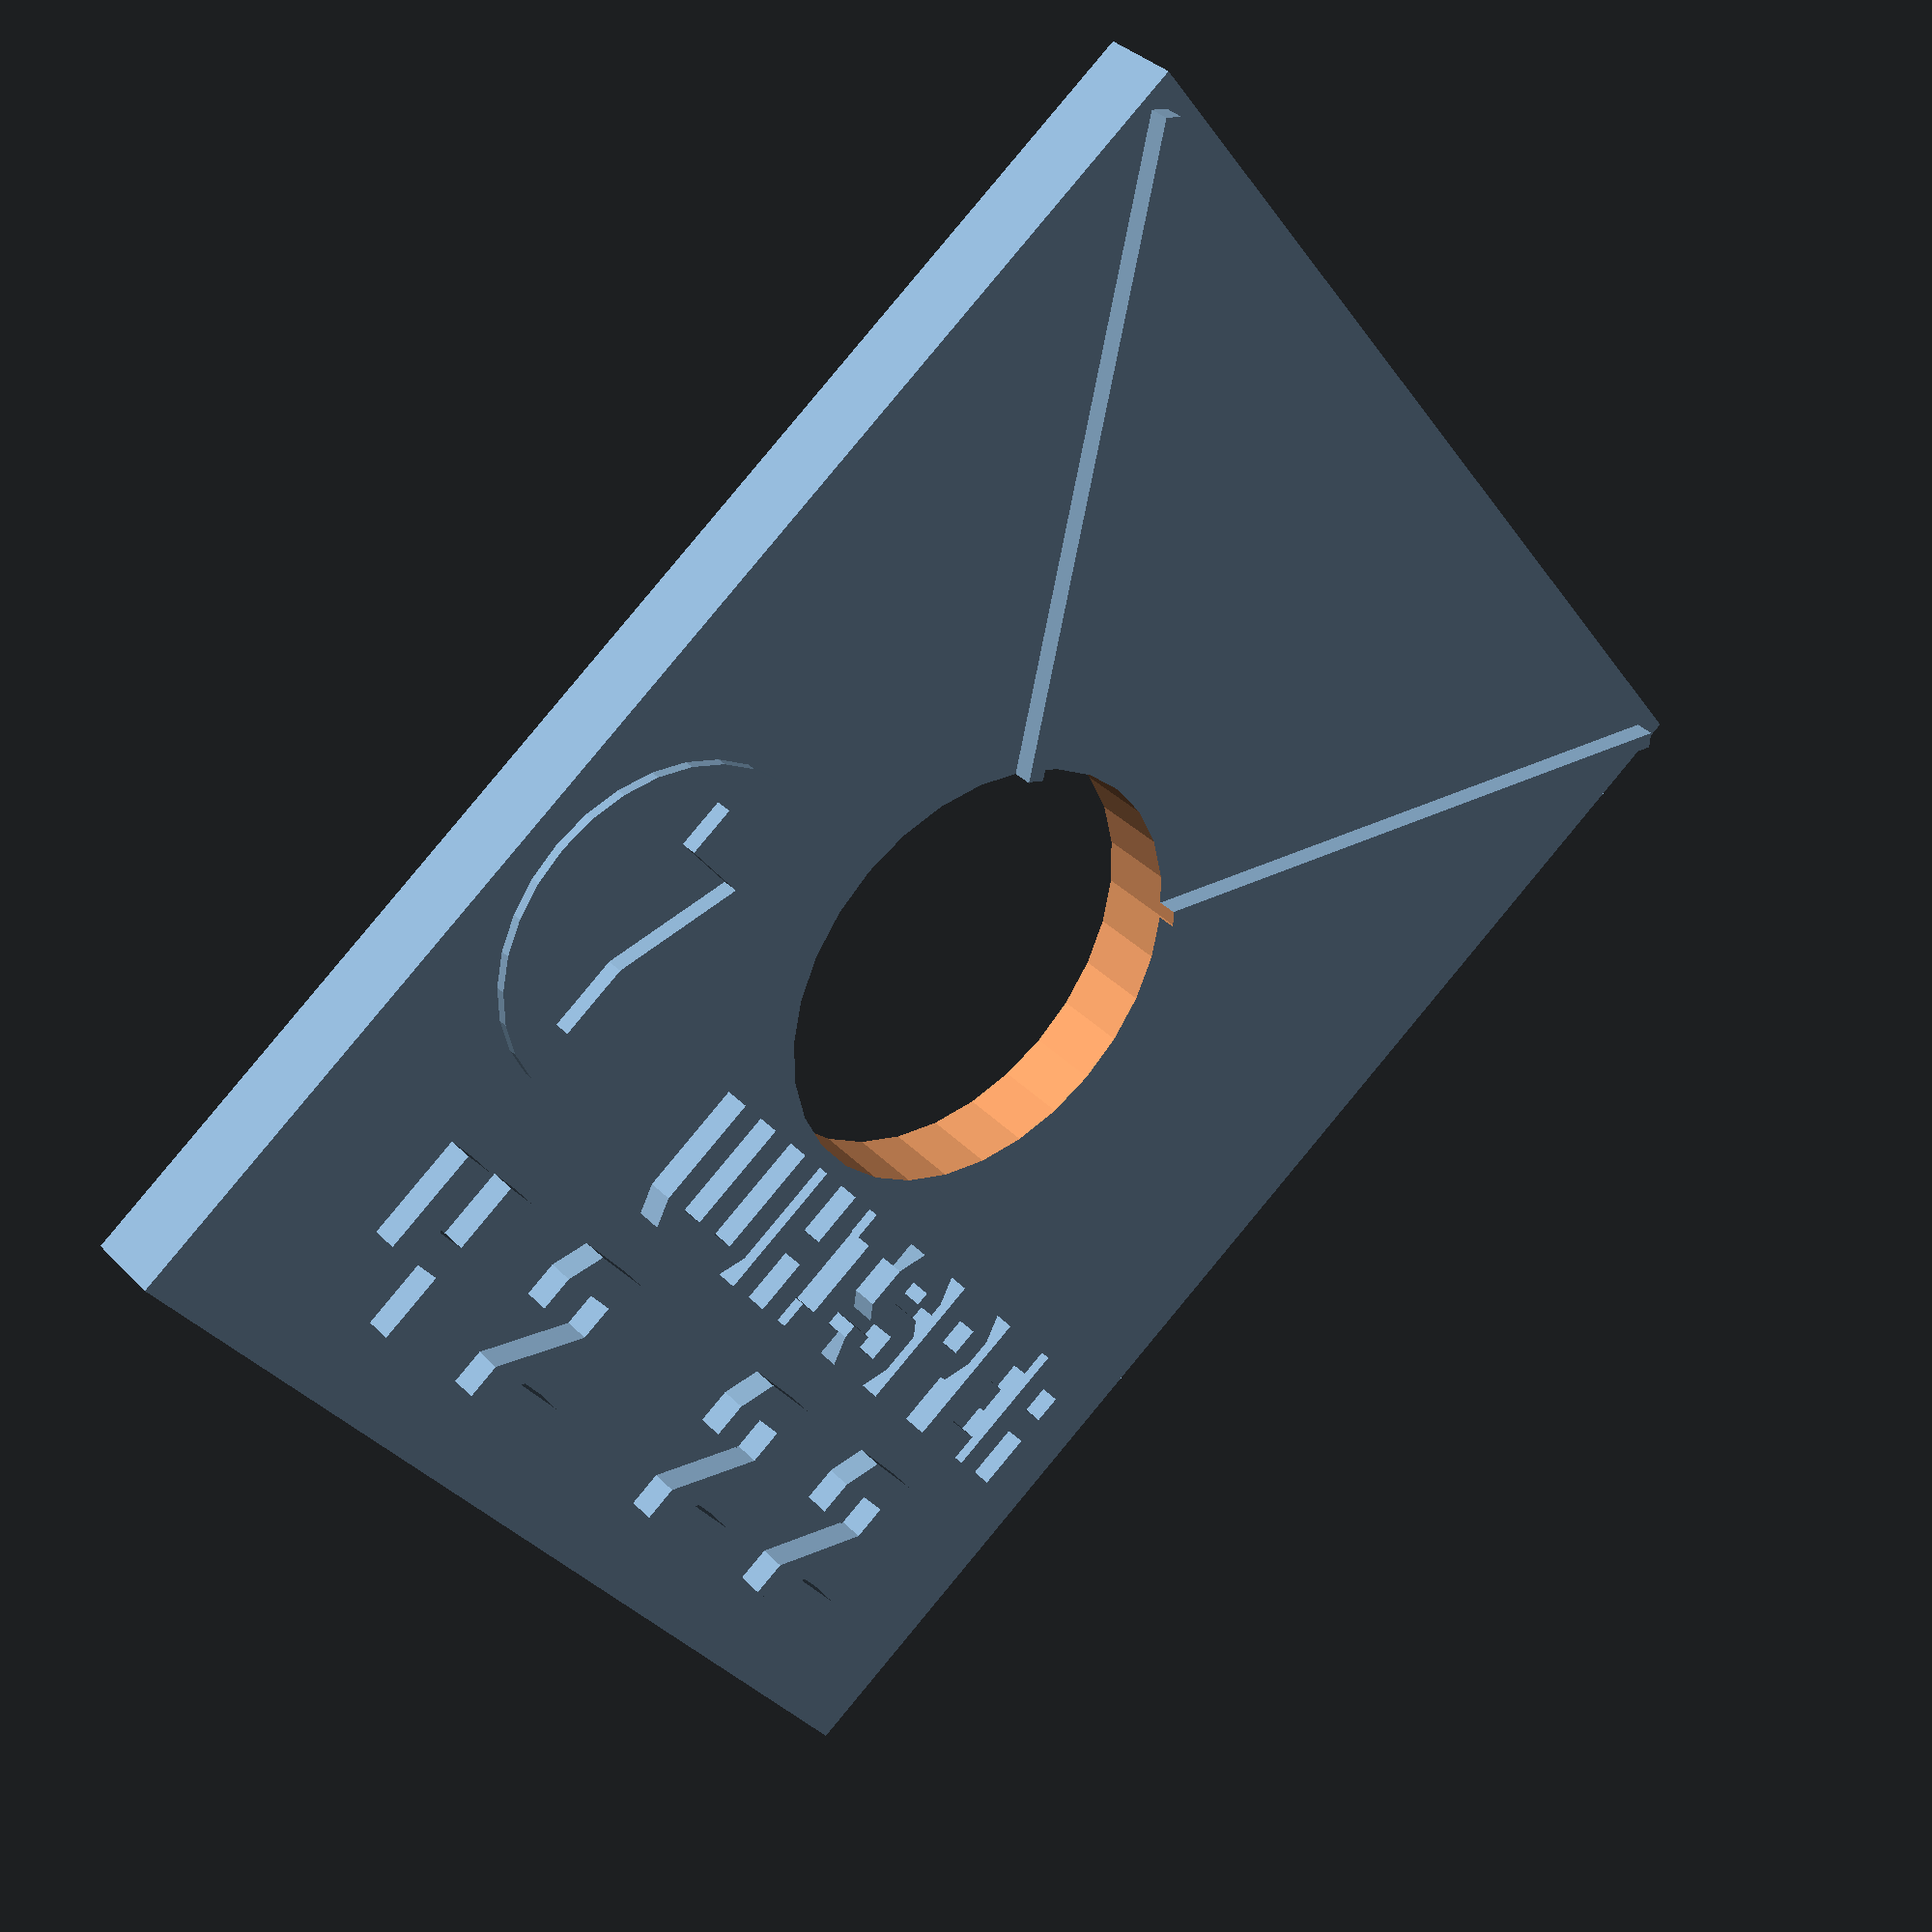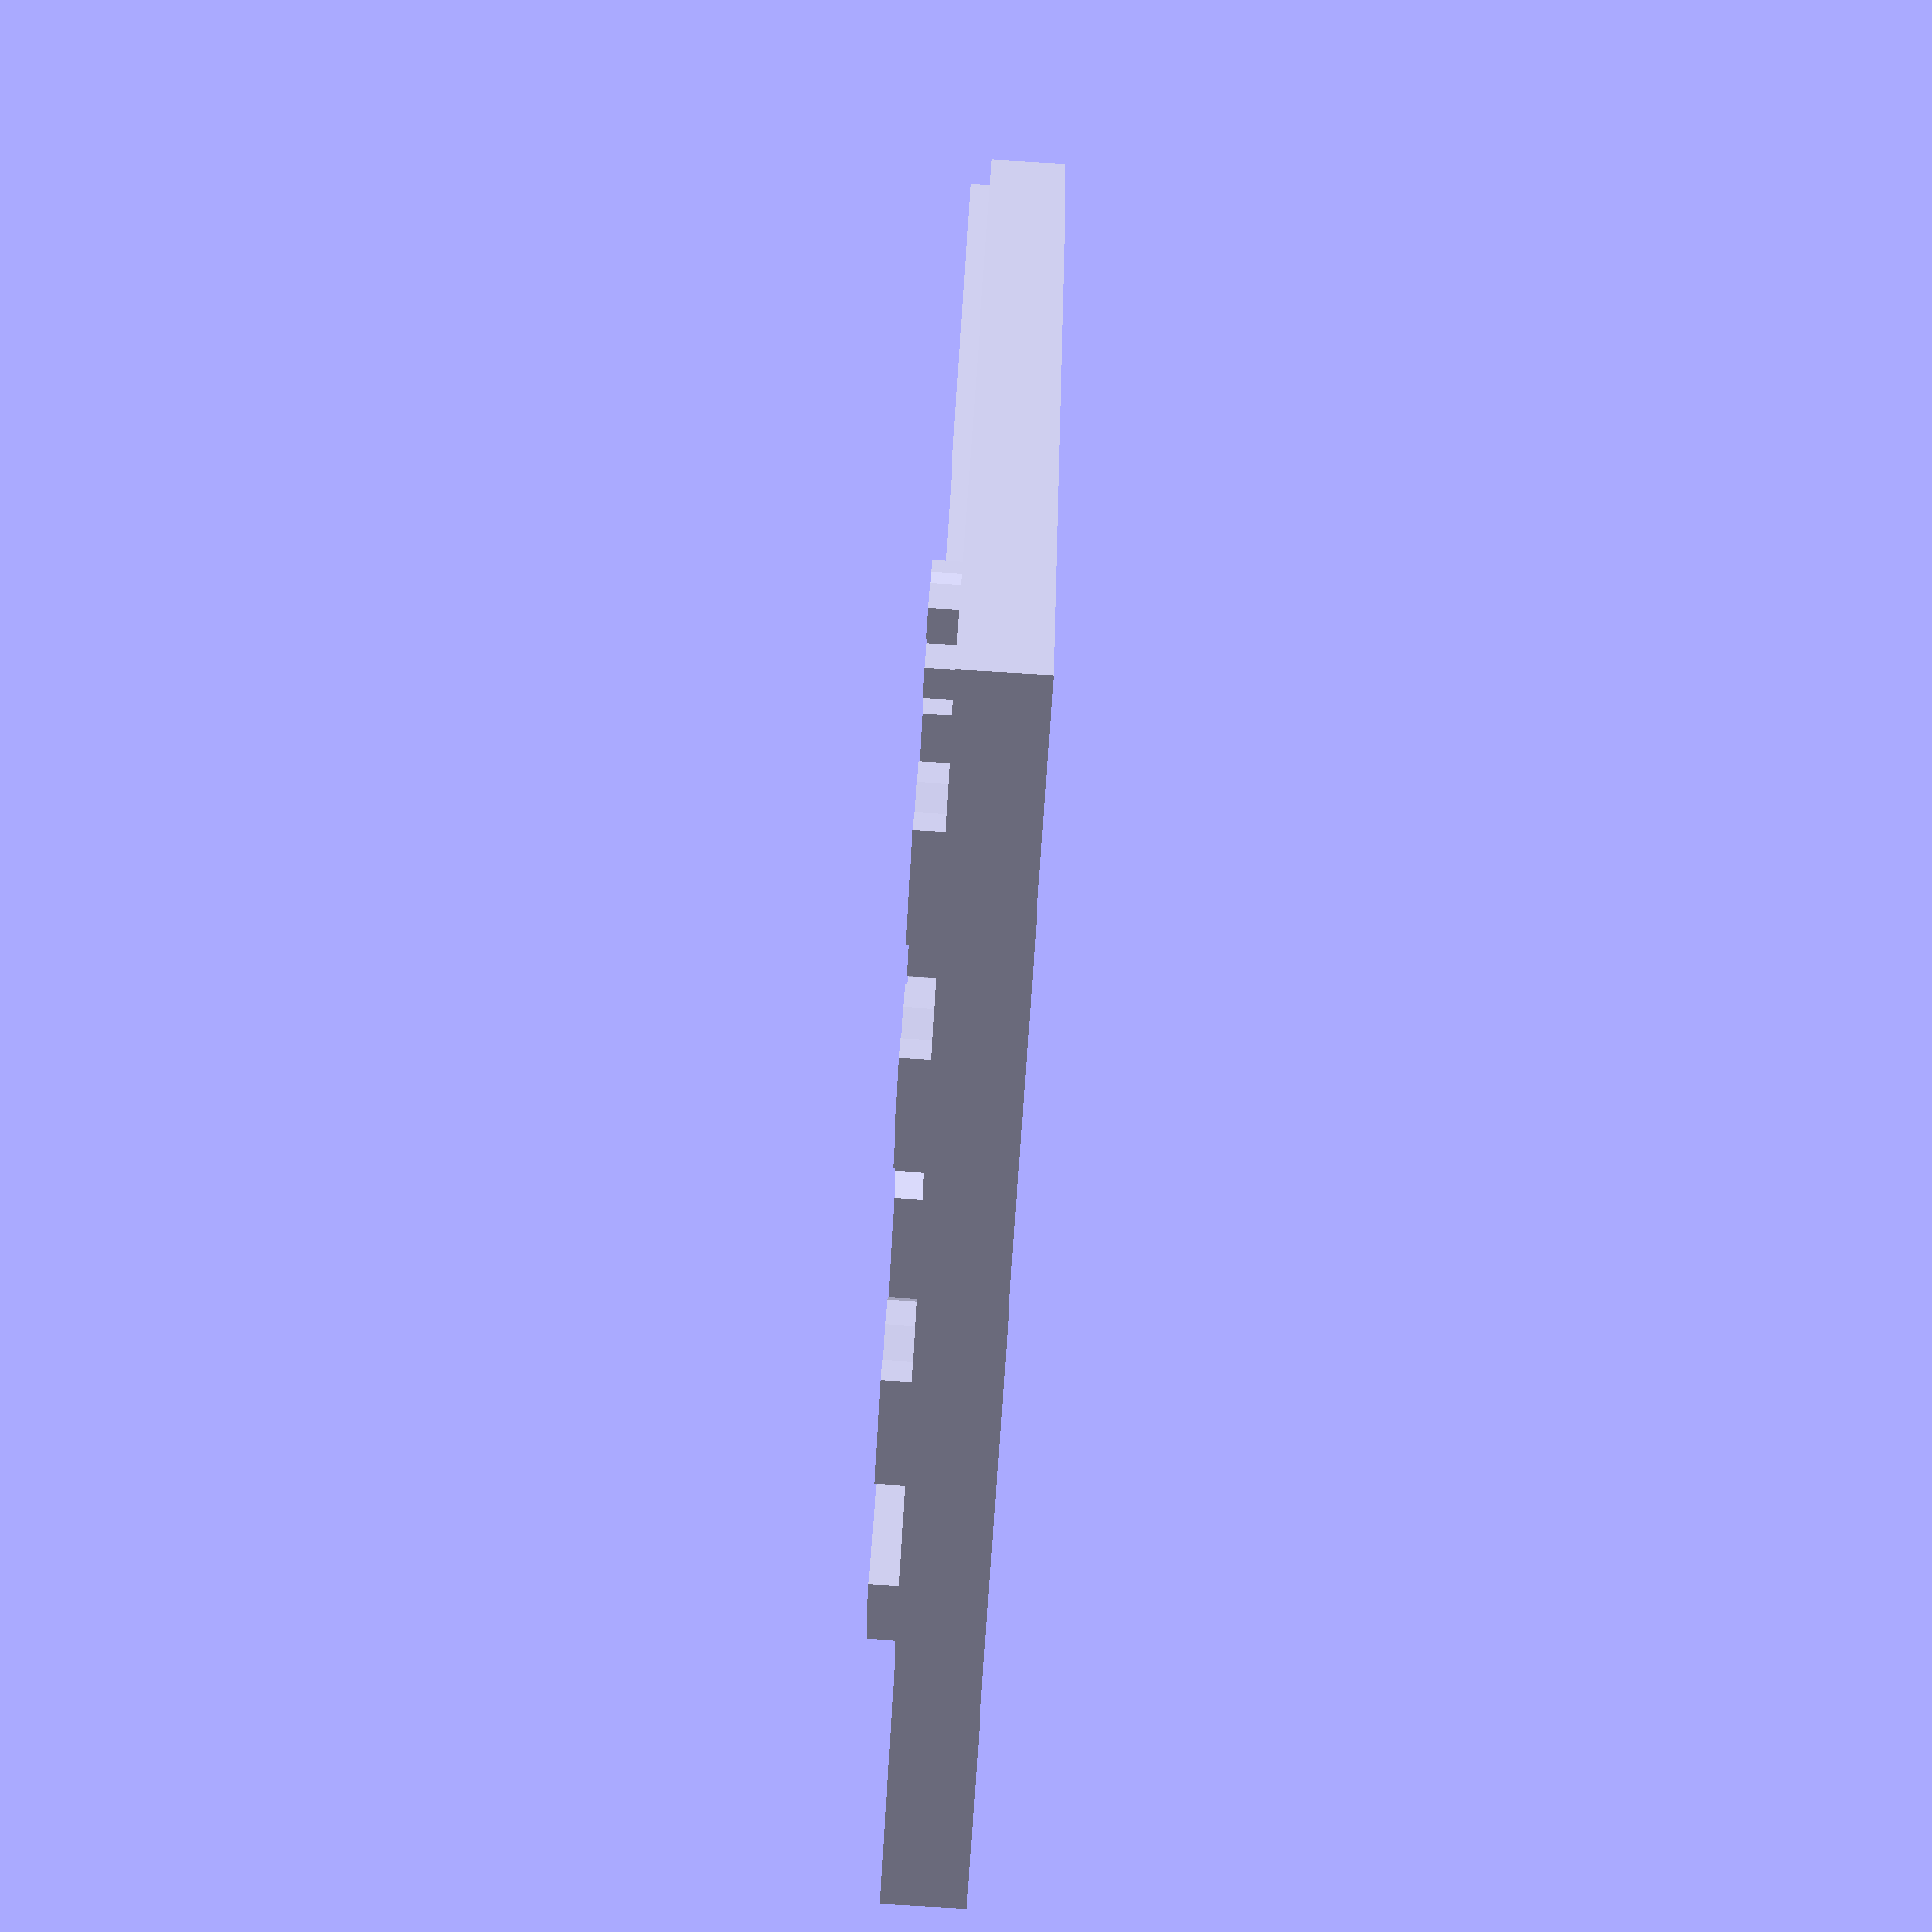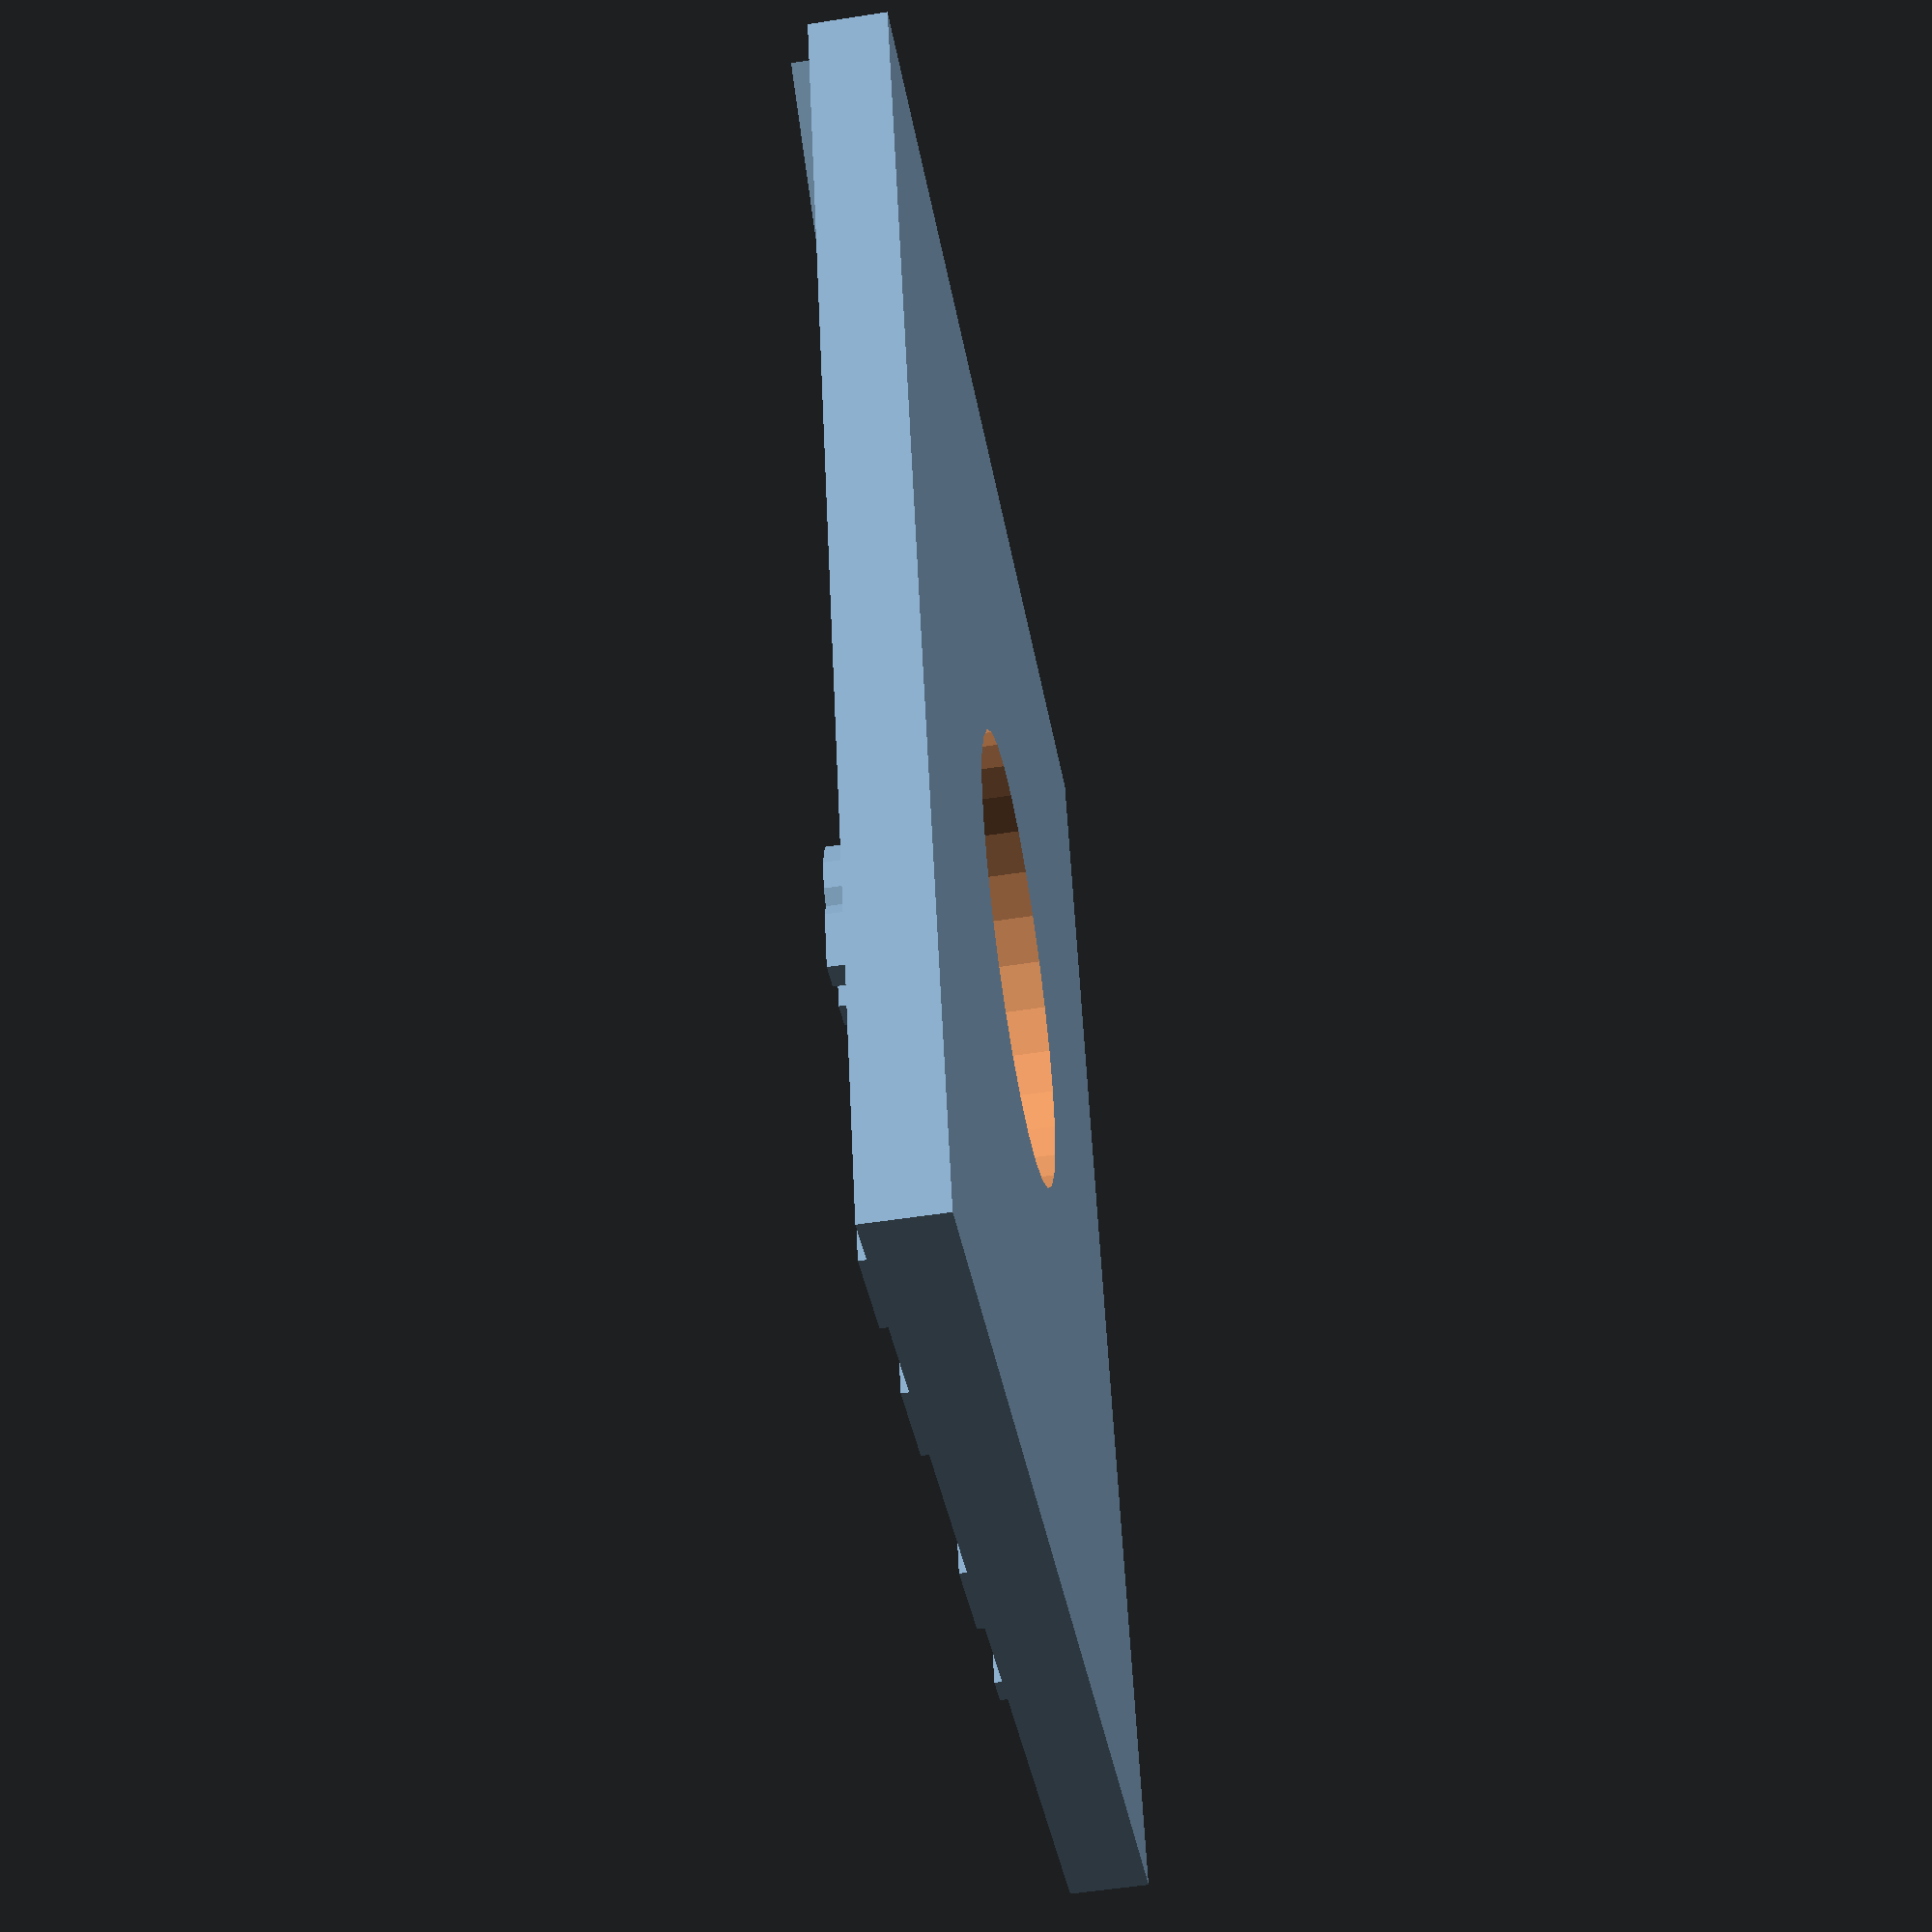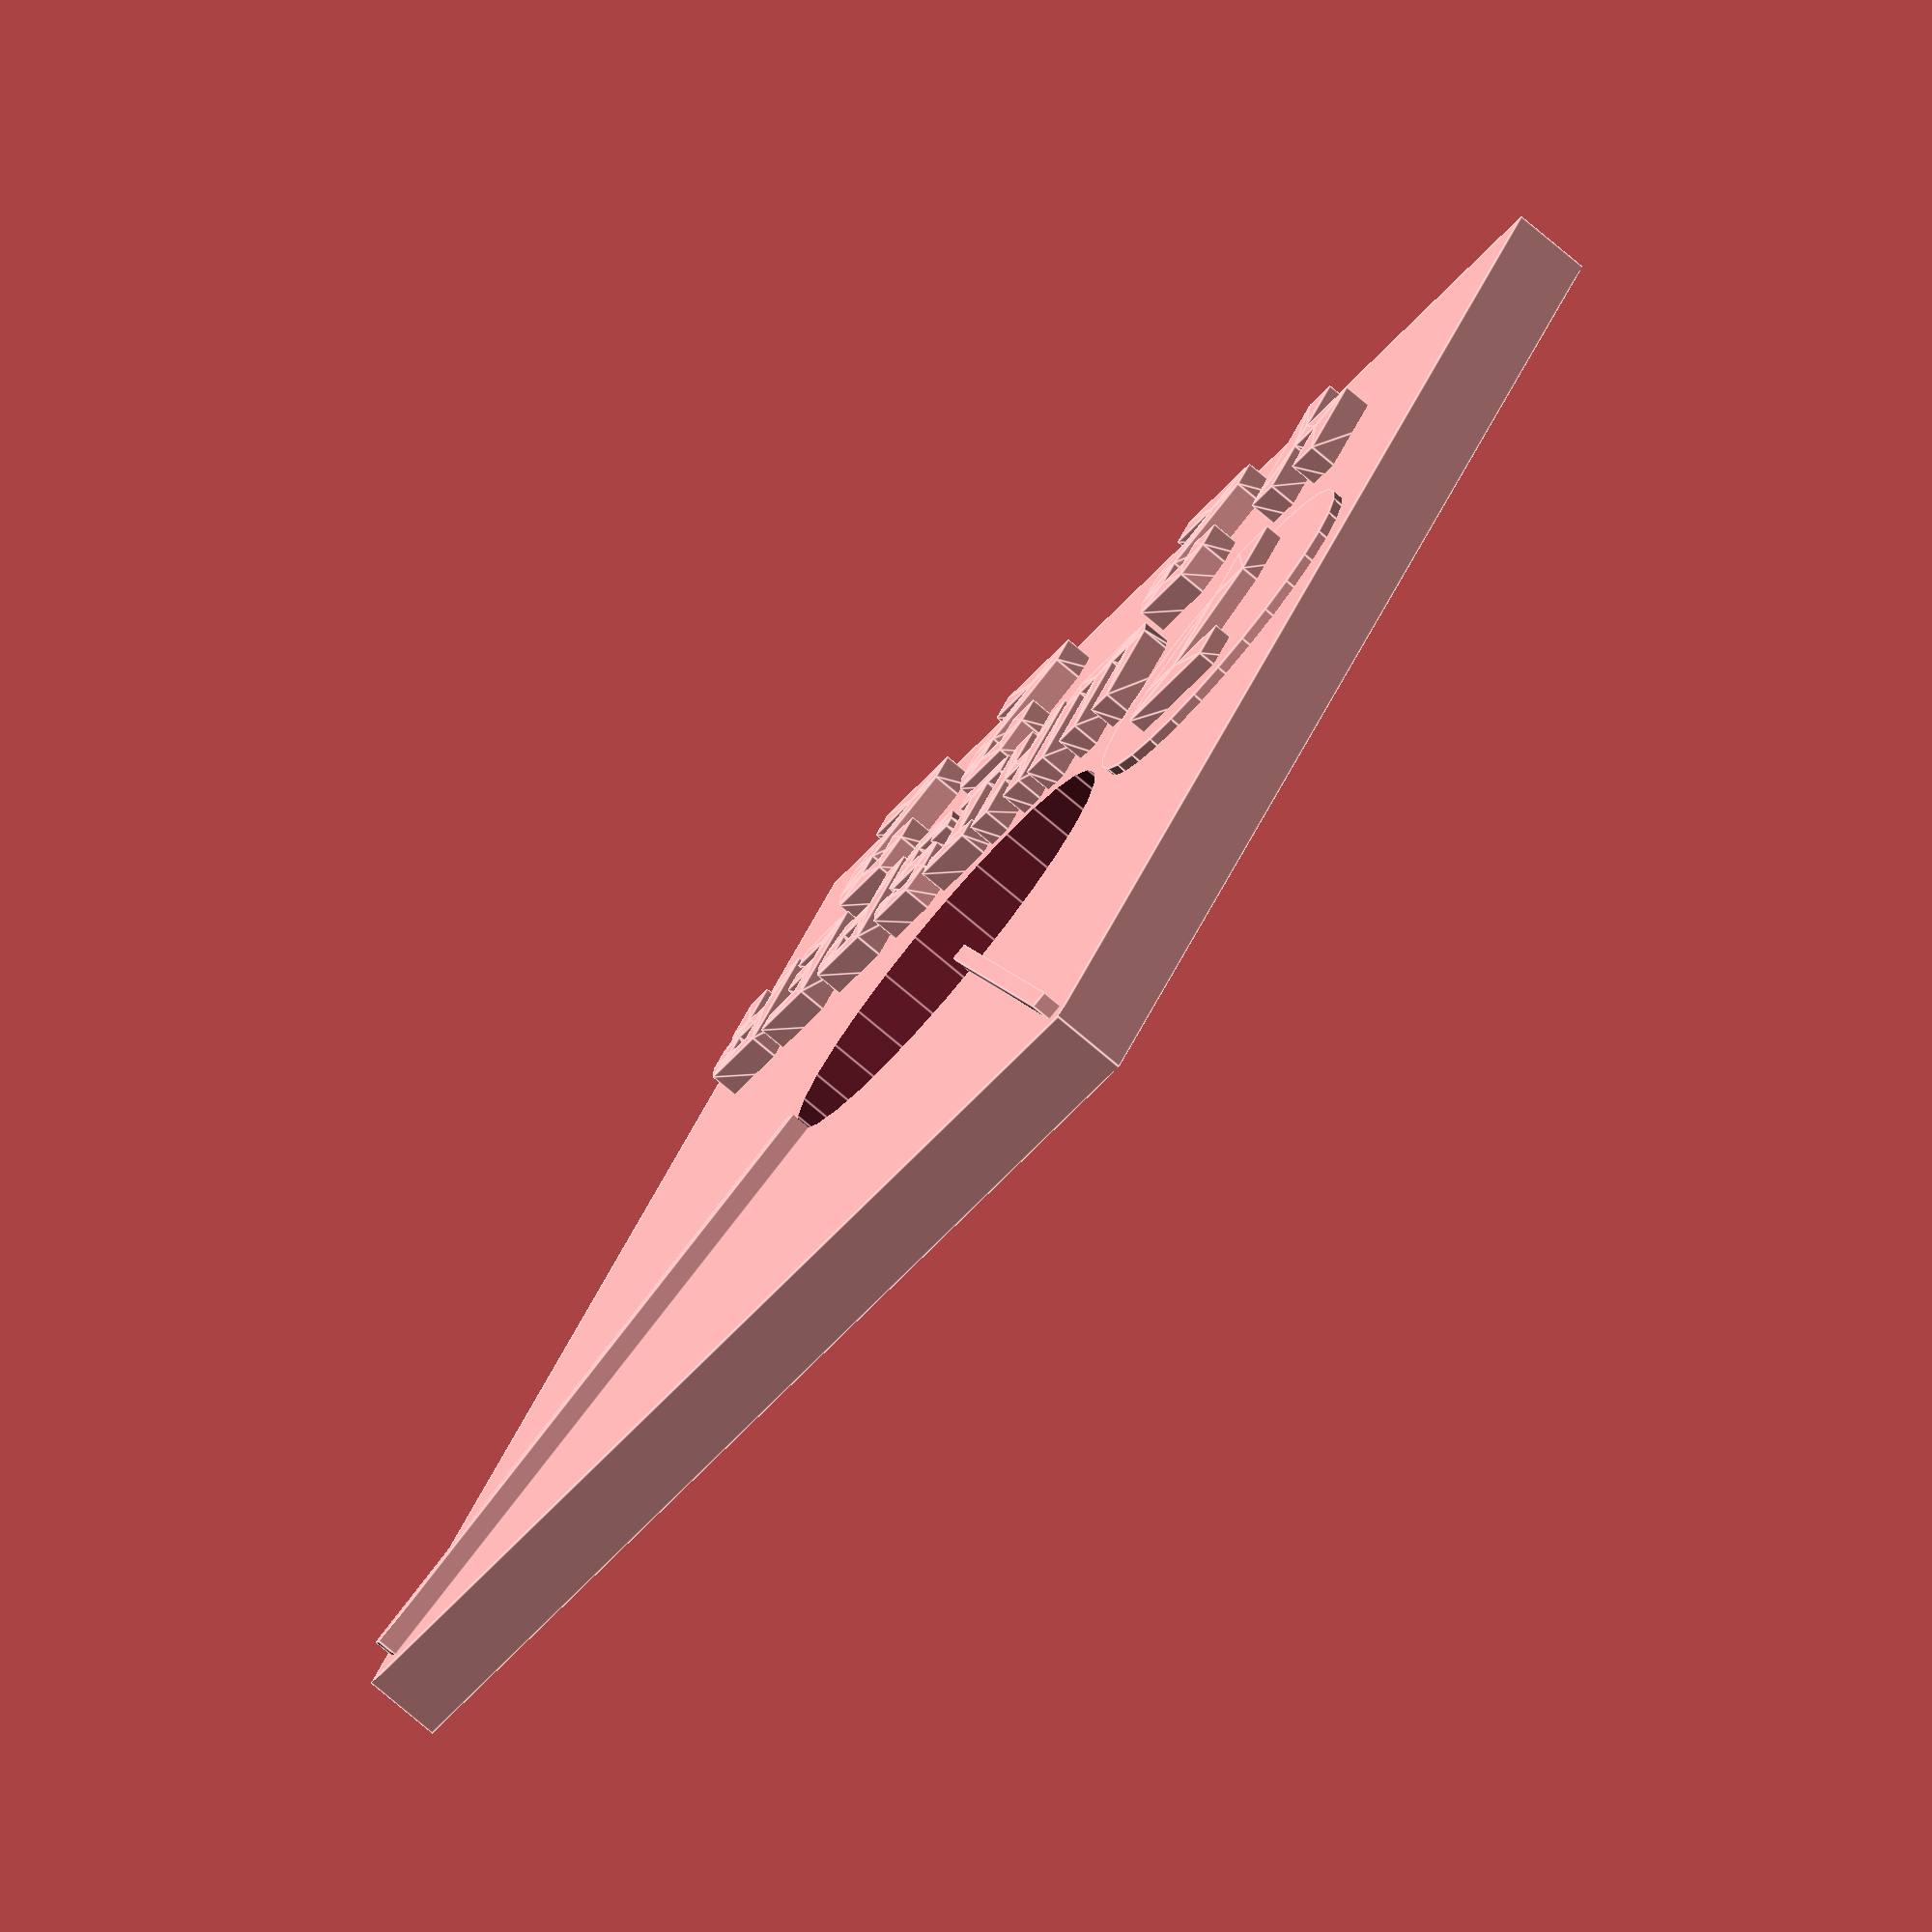
<openscad>
/* dial.scad
 *
 * Copyright (C) Robert B. Ross, 2014
 *
 * This software is released under the Creative Commons
 * Attribution-ShareAlike 4.0 International Public License.
 *
 * Spiff Sans code from Stuart P. Bentley <stuart@testtrack4.com>, downloaded 
 * 9/26/2014, released under the Creative Commons - Public Domain Dedication
 * license.
 *
 * TODO:
 *
 */

/* [Global] */
Pilot_Skill    = 7; // [0:11]
Primary_Weapon = 4; // [0:5]
Agility        = 2; // [0:5]
Hull           = 2; // [0:14]
Shield         = 2; // [0:10]
Text           = "Whisper"; 

/* [Hidden] */
$fn=30;
width=34.15;
height=39.75;
cylRad = 11.62/2+0.6;

id();

module id(myHeight = height, myWidth = width, myText = Text, myRad = cylRad,
          myHull = Hull)
{
    difference() {
        union() {
            /* main body */
            cube([myWidth,myHeight,2.22]);

            /* values */
            translate([6,15,0]) cylinder(h=2.5,r=5);
            translate([0,11.5,1.5]) scale([0.7,0.7,1])
                linear_extrude(height=1.5) write(ints[Pilot_Skill]);
            translate([2,2.5,1.5]) scale([0.5,0.5,1])
                linear_extrude(height=1.5) write(ints[Primary_Weapon]);
            translate([8,2.5,1.5]) scale([0.5,0.5,1])
                linear_extrude(height=1.5) write(ints[Agility]);
            translate([17,2.5,1.5]) scale([0.5,0.5,1])
                linear_extrude(height=1.5) write(ints[myHull]);
            translate([23,2.5,1.5]) scale([0.5,0.5,1])
                linear_extrude(height=1.5) write(ints[Shield]);

            /* string name */
            translate([12,9,1.5]) scale([0.4,0.4,1])
                linear_extrude(height=1.5) write(myText);

            /* firing arc */
            translate([myWidth/2,myHeight/2, 2.20]) rotate(atan(myHeight/myWidth))
	        translate([0,-0.2,0]) cube([sqrt(myHeight*myHeight + myWidth*myWidth)/2 - 1, 0.5, 0.6]);
            translate([myWidth/2,myHeight/2, 2.20]) rotate(180-atan(myHeight/myWidth))
	        translate([0,-0.2,0]) cube([sqrt(myHeight*myHeight + myWidth*myWidth)/2 - 1, 0.5, 0.6]);
        }

	/* take out the center hole */
        translate([myWidth/2, myHeight/2,-0.02]) cylinder(r=myRad, h=4);
    }
}

/******** PARAMETER SWEEP CODE FOR TUNING ********/

module paramSweep() {
    for (i = [0:4]) {
        for (j = [0:2]) {
            translate([40*i, 45*j, 0])
	        id(myHeight=height - 0.5 + 0.5 * j,
	           myWidth = width - 1.0 + 0.3*i, myText = "",
	           myRad = cylRad - 0.5 + 0.1 * (i + 5*j), myHull = i + 5*j);
        }
    }
}

/******** INTS TABLE ********/

/* Note: There must be a better way to do this! */
ints = [" 0", " 1", " 2", " 3", " 4", " 5", " 6", " 7", " 8", " 9", "10",
        "11", "12", "13", "14", "15", "16" ];

/******** BEGIN SPIFF SANS MODULES ********/

// Spiff Sans
// Author: Stuart P. Bentley <stuart@testtrack4.com>
// Version: 2.1.1

// https://github.com/stuartpb/spiffsans/blob/master/spiffsans.scad

spiffsans = [
  ["",10,[[[0,5],[5,0],[10,5],[5,10],[4.5,8],[5.5,8],[6.75,6.75],[6.75,5.75],[5.5,4.5],[5.5,3.75],[4.5,3.75],[4.5,4.75],[5.75,6],[5.75,6.5],[5.25,7],[4.75,7],[4.25,6.5],[4.25,6],[3.25,6],[3.25,6.75],[4.5,3],[5.5,3],[5.5,2],[4.5,2]],[[0,1,2,3],[4,5,6,7,8,9,10,11,12,13,14,15,16,17,18,19],[20,21,22,23]]]],
  [" ",5],
  ["!",2,[[[0,3],[0,10],[2,10],[2,3],[0,0],[0,2],[2,2],[2,0]],[[0,1,2,3],[4,5,6,7]]]],
  ["\"",6,[[[0,6],[0,10],[2,10],[2,6],[4,6],[4,10],[6,10],[6,6]],[[0,1,2,3],[4,5,6,7]]]],
  ["'",2,[[[0,6],[0,10],[2,10],[2,6]],[[0,1,2,3]]]],
  ["+",6,[[[2,2],[2,4],[0,4],[0,6],[2,6],[2,8],[4,8],[4,6],[6,6],[6,4],[4,4],[4,2]],[[0,1,2,3,4,5,6,7,8,9,10,11]]]],
  [",",2,[[[0,-2],[0,2],[2,2],[2,-2]],[[0,1,2,3]]]],
  ["-",4,[[[0,4],[0,6],[4,6],[4,4]],[[0,1,2,3]]]],
  [".",2,[[[0,0],[0,2],[2,2],[2,0]],[[0,1,2,3]]]],
  ["/",6,[[[0,0],[4,10],[6,10],[2,0]],[[0,1,2,3]]]],
  ["0",6,[[[5,0],[1,0],[0,2],[0,8],[1,10],[5,10],[6,8],[6,2],[2,8],[2,5],[4,8],[2,2],[4,2],[4,5]],[[0,1,2,3,4,5,6,7],[8,9,10],[11,12,13]]]],
  ["1",5,[[[0,0],[0,2],[2,2],[2,7],[0,7],[2,10],[4,10],[4,2],[5,2],[5,0]],[[0,1,2,3,4,5,6,7,8,9]]]],
  ["2",6,[[[0,0],[0,2],[4,6],[4,8],[2,8],[2,6],[0,6],[0,8],[1,10],[5,10],[6,8],[6,5.5],[2.5,2],[6,2],[6,0]],[[0,1,2,3,4,5,6,7,8,9,10,11,12,13,14]]]],
  ["3",6,[[[1,0],[0,2],[0,4],[2,4],[2,2],[4,2],[4,4],[3,4],[3,6],[4,6],[4,8],[2,8],[2,6],[0,6],[0,8],[1,10],[5,10],[6,8],[6,6],[5.5,5],[6,4],[6,2],[5,0]],[[0,1,2,3,4,5,6,7,8,9,10,11,12,13,14,15,16,17,18,19,20,21,22]]]],
  ["4",6,[[[4,0],[4,4],[0,4],[0,10],[2,10],[2,6],[4,6],[4,10],[6,10],[6,0]],[[0,1,2,3,4,5,6,7,8,9]]]],
  ["5",6,[[[0,0],[0,2],[4,2],[4.5,3],[4,4],[0,4],[0,10],[6,10],[6,8],[2,8],[2,6],[5,6],[6,4],[6,2],[5,0]],[[0,1,2,3,4,5,6,7,8,9,10,11,12,13,14]]]],
  ["6",6,[[[1,0],[0,2],[0,8],[1,10],[5,10],[5.5,8],[2,8],[2,6],[5,6],[6,4],[6,2],[5,0],[2,2],[4,2],[4,4],[2,4]],[[0,1,2,3,4,5,6,7,8,9,10,11],[12,13,14,15]]]],
  ["7",5,[[[1,0],[1,3],[3,8],[0,8],[0,10],[5,10],[5,8],[3,3],[3,0]],[[0,1,2,3,4,5,6,7,8]]]],
  ["8",6,[[[1,0],[0,2],[0,4],[0.5,5],[0,6],[0,8],[1,10],[5,10],[6,8],[6,6],[5.5,5],[6,4],[6,2],[5,0],[2,6],[4,6],[4,8],[2,8],[2,2],[4,2],[4,4],[2,4]],[[0,1,2,3,4,5,6,7,8,9,10,11,12,13],[14,15,16,17],[18,19,20,21]]]],
  ["9",6,[[[1,0],[0,2],[4,2],[4,4],[1,4],[0,6],[0,8],[1,10],[5,10],[6,8],[6,2],[5,0],[2,6],[4,6],[4,8],[2,8]],[[0,1,2,3,4,5,6,7,8,9,10,11],[12,13,14,15]]]],
  [":",2,[[[0,6],[0,8],[2,8],[2,6],[0,0],[0,2],[2,2],[2,0]],[[0,1,2,3],[4,5,6,7]]]],
  [";",2,[[[0,6],[0,8],[2,8],[2,6],[0,-2],[0,2],[2,2],[2,-2]],[[0,1,2,3],[4,5,6,7]]]],
  ["=",4,[[[0,6],[0,8],[4,8],[4,6],[0,2],[0,4],[4,4],[4,2]],[[0,1,2,3],[4,5,6,7]]]],
  ["?",6,[[[2,3],[4,6],[4,8],[2,8],[2,6],[0,6],[0,8],[2,10],[4,10],[6,8],[6,6],[4,3],[2,0],[2,2],[4,2],[4,0]],[[0,1,2,3,4,5,6,7,8,9,10,11],[12,13,14,15]]]],
  ["A",6,[[[0,0],[0,8],[1,10],[5,10],[6,8],[6,0],[4,0],[4,4],[2,4],[2,0],[2,6],[4,6],[4,8],[2,8]],[[0,1,2,3,4,5,6,7,8,9],[10,11,12,13]]]],
  ["B",6,[[[0,0],[0,10],[5,10],[6,8],[6,6],[5.5,5],[6,4],[6,2],[5,0],[2,6],[4,6],[4,8],[2,8],[2,2],[4,2],[4,4],[2,4]],[[0,1,2,3,4,5,6,7,8],[9,10,11,12],[13,14,15,16]]]],
  ["C",6,[[[6,0],[1,0],[0,2],[0,8],[1,10],[6,10],[6,8],[2,8],[2,2],[6,2]],[[0,1,2,3,4,5,6,7,8,9]]]],
  ["D",6,[[[0,0],[0,10],[5,10],[6,8],[6,2],[5,0],[2,2],[4,2],[4,8],[2,8]],[[0,1,2,3,4,5],[6,7,8,9]]]],
  ["E",5,[[[0,0],[0,10],[5,10],[5,8],[2,8],[2,6],[4,6],[4,4],[2,4],[2,2],[5,2],[5,0]],[[0,1,2,3,4,5,6,7,8,9,10,11]]]],
  ["F",5,[[[0,0],[0,10],[5,10],[5,8],[2,8],[2,6],[4,6],[4,4],[2,4],[2,0]],[[0,1,2,3,4,5,6,7,8,9]]]],
  ["G",6,[[[6,0],[1,0],[0,2],[0,8],[1,10],[5.5,10],[6,8],[2,8],[2,2],[4,2],[4,6],[6,6]],[[0,1,2,3,4,5,6,7,8,9,10,11]]]],
  ["H",6,[[[0,0],[0,10],[2,10],[2,6],[4,6],[4,10],[6,10],[6,0],[4,0],[4,4],[2,4],[2,0]],[[0,1,2,3,4,5,6,7,8,9,10,11]]]],
  ["I",5,[[[0,0],[0,2],[1.5,2],[1.5,8],[0,8],[0,10],[5,10],[5,8],[3.5,8],[3.5,2],[5,2],[5,0]],[[0,1,2,3,4,5,6,7,8,9,10,11]]]],
  ["J",6,[[[0.5,0],[0,1],[0,4],[2,4],[2,2],[4,2],[4,8],[0,8],[0,10],[6,10],[6,1],[5.5,0]],[[0,1,2,3,4,5,6,7,8,9,10,11]]]],
  ["K",6,[[[0,0],[0,10],[2,10],[2,6],[4,6],[4,10],[6,10],[6,6],[5,5],[6,4],[6,0],[4,0],[4,4],[2,4],[2,0]],[[0,1,2,3,4,5,6,7,8,9,10,11,12,13,14]]]],
  ["L",5,[[[0,0],[0,10],[2,10],[2,2],[5,2],[5,0]],[[0,1,2,3,4,5]]]],
  ["M",10,[[[0,0],[0,8],[1,10],[9,10],[10,8],[10,0],[8,0],[8,8],[6,8],[6,0],[4,0],[4,8],[2,8],[2,0]],[[0,1,2,3,4,5,6,7,8,9,10,11,12,13]]]],
  ["N",6,[[[0,0],[0,8],[1,10],[5,10],[6,8],[6,0],[4,0],[4,8],[2,8],[2,0]],[[0,1,2,3,4,5,6,7,8,9]]]],
  ["O",6,[[[5,0],[1,0],[0,2],[0,8],[1,10],[5,10],[6,8],[6,2],[2,2],[4,2],[4,8],[2,8]],[[0,1,2,3,4,5,6,7],[8,9,10,11]]]],
  ["P",6,[[[0,0],[0,10],[5,10],[6,8],[6,6],[5,4],[2,4],[2,0],[2,6],[4,6],[4,8],[2,8]],[[0,1,2,3,4,5,6,7],[8,9,10,11]]]],
  ["Q",6,[[[1,0],[0,2],[0,8],[1,10],[5,10],[6,8],[6,0],[2,2],[4,2],[4,8],[2,8]],[[0,1,2,3,4,5,6],[7,8,9,10]]]],
  ["R",6,[[[0,0],[0,10],[5,10],[6,8],[6,6],[5.5,5],[6,4],[6,0],[4,0],[4,4],[2,4],[2,0],[2,6],[4,6],[4,8],[2,8]],[[0,1,2,3,4,5,6,7,8,9,10,11],[12,13,14,15]]]],
  ["S",6,[[[1,0],[0,2],[0,3],[2,3],[2,2],[4,2],[4,4],[1,4],[0,5],[0,8],[1,10],[5,10],[6,8],[6,7],[4,7],[4,8],[2,8],[2,6],[5,6],[6,5],[6,2],[5,0]],[[0,1,2,3,4,5,6,7,8,9,10,11,12,13,14,15,16,17,18,19,20,21]]]],
  ["T",6,[[[2,0],[2,8],[0,8],[0,10],[6,10],[6,8],[4,8],[4,0]],[[0,1,2,3,4,5,6,7]]]],
  ["U",6,[[[1,0],[0,2],[0,10],[2,10],[2,2],[4,2],[4,10],[6,10],[6,2],[5,0]],[[0,1,2,3,4,5,6,7,8,9]]]],
  ["V",6,[[[2,0],[0,4],[0,10],[2,10],[2,4],[4,4],[4,10],[6,10],[6,4],[4,0]],[[0,1,2,3,4,5,6,7,8,9]]]],
  ["W",10,[[[9,0],[1,0],[0,2],[0,10],[2,10],[2,2],[4,2],[4,10],[6,10],[6,2],[8,2],[8,10],[10,10],[10,2]],[[0,1,2,3,4,5,6,7,8,9,10,11,12,13]]]],
  ["X",6,[[[0,0],[0,4],[1,5],[0,6],[0,10],[2,10],[2,6],[4,6],[4,10],[6,10],[6,6],[5,5],[6,4],[6,0],[4,0],[4,4],[2,4],[2,0]],[[0,1,2,3,4,5,6,7,8,9,10,11,12,13,14,15,16,17]]]],
  ["Y",6,[[[2,0],[2,4],[1,4],[0,6],[0,10],[2,10],[2,6],[4,6],[4,10],[6,10],[6,6],[5,4],[4,4],[4,0]],[[0,1,2,3,4,5,6,7,8,9,10,11,12,13]]]],
  ["Z",5,[[[0,0],[0,2],[3,8],[0,8],[0,10],[5,10],[5,8],[2,2],[5,2],[5,0]],[[0,1,2,3,4,5,6,7,8,9]]]],
  ["\\",6,[[[4,0],[0,10],[2,10],[6,0]],[[0,1,2,3]]]],
  ["_",6,[[[0,0],[0,2],[6,2],[6,0]],[[0,1,2,3]]]],
  ["`",4,[[[2,6],[0,10],[2,10],[4,6]],[[0,1,2,3]]]],
  ["a",6,[[[0,0],[0,8],[1,10],[5,10],[6,8],[6,0],[4,0],[4,4],[2,4],[2,0],[2,6],[4,6],[4,8],[2,8]],[[0,1,2,3,4,5,6,7,8,9],[10,11,12,13]]]],
  ["b",6,[[[0,0],[0,10],[5,10],[6,8],[6,6],[5.5,5],[6,4],[6,2],[5,0],[2,6],[4,6],[4,8],[2,8],[2,2],[4,2],[4,4],[2,4]],[[0,1,2,3,4,5,6,7,8],[9,10,11,12],[13,14,15,16]]]],
  ["c",6,[[[6,0],[1,0],[0,2],[0,8],[1,10],[6,10],[6,8],[2,8],[2,2],[6,2]],[[0,1,2,3,4,5,6,7,8,9]]]],
  ["d",6,[[[0,0],[0,10],[5,10],[6,8],[6,2],[5,0],[2,2],[4,2],[4,8],[2,8]],[[0,1,2,3,4,5],[6,7,8,9]]]],
  ["e",5,[[[0,0],[0,10],[5,10],[5,8],[2,8],[2,6],[4,6],[4,4],[2,4],[2,2],[5,2],[5,0]],[[0,1,2,3,4,5,6,7,8,9,10,11]]]],
  ["f",5,[[[0,0],[0,10],[5,10],[5,8],[2,8],[2,6],[4,6],[4,4],[2,4],[2,0]],[[0,1,2,3,4,5,6,7,8,9]]]],
  ["g",6,[[[6,0],[1,0],[0,2],[0,8],[1,10],[5.5,10],[6,8],[2,8],[2,2],[4,2],[4,6],[6,6]],[[0,1,2,3,4,5,6,7,8,9,10,11]]]],
  ["h",6,[[[0,0],[0,10],[2,10],[2,6],[4,6],[4,10],[6,10],[6,0],[4,0],[4,4],[2,4],[2,0]],[[0,1,2,3,4,5,6,7,8,9,10,11]]]],
  ["i",5,[[[0,0],[0,2],[1.5,2],[1.5,8],[0,8],[0,10],[5,10],[5,8],[3.5,8],[3.5,2],[5,2],[5,0]],[[0,1,2,3,4,5,6,7,8,9,10,11]]]],
  ["j",6,[[[0.5,0],[0,1],[0,4],[2,4],[2,2],[4,2],[4,8],[0,8],[0,10],[6,10],[6,1],[5.5,0]],[[0,1,2,3,4,5,6,7,8,9,10,11]]]],
  ["k",6,[[[0,0],[0,10],[2,10],[2,6],[4,6],[4,10],[6,10],[6,6],[5,5],[6,4],[6,0],[4,0],[4,4],[2,4],[2,0]],[[0,1,2,3,4,5,6,7,8,9,10,11,12,13,14]]]],
  ["l",5,[[[0,0],[0,10],[2,10],[2,2],[5,2],[5,0]],[[0,1,2,3,4,5]]]],
  ["m",10,[[[0,0],[0,8],[1,10],[9,10],[10,8],[10,0],[8,0],[8,8],[6,8],[6,0],[4,0],[4,8],[2,8],[2,0]],[[0,1,2,3,4,5,6,7,8,9,10,11,12,13]]]],
  ["n",6,[[[0,0],[0,8],[1,10],[5,10],[6,8],[6,0],[4,0],[4,8],[2,8],[2,0]],[[0,1,2,3,4,5,6,7,8,9]]]],
  ["o",6,[[[5,0],[1,0],[0,2],[0,8],[1,10],[5,10],[6,8],[6,2],[2,2],[4,2],[4,8],[2,8]],[[0,1,2,3,4,5,6,7],[8,9,10,11]]]],
  ["p",6,[[[0,0],[0,10],[5,10],[6,8],[6,6],[5,4],[2,4],[2,0],[2,6],[4,6],[4,8],[2,8]],[[0,1,2,3,4,5,6,7],[8,9,10,11]]]],
  ["q",6,[[[1,0],[0,2],[0,8],[1,10],[5,10],[6,8],[6,0],[2,2],[4,2],[4,8],[2,8]],[[0,1,2,3,4,5,6],[7,8,9,10]]]],
  ["r",6,[[[0,0],[0,10],[5,10],[6,8],[6,6],[5.5,5],[6,4],[6,0],[4,0],[4,4],[2,4],[2,0],[2,6],[4,6],[4,8],[2,8]],[[0,1,2,3,4,5,6,7,8,9,10,11],[12,13,14,15]]]],
  ["s",6,[[[1,0],[0,2],[0,3],[2,3],[2,2],[4,2],[4,4],[1,4],[0,5],[0,8],[1,10],[5,10],[6,8],[6,7],[4,7],[4,8],[2,8],[2,6],[5,6],[6,5],[6,2],[5,0]],[[0,1,2,3,4,5,6,7,8,9,10,11,12,13,14,15,16,17,18,19,20,21]]]],
  ["t",6,[[[2,0],[2,8],[0,8],[0,10],[6,10],[6,8],[4,8],[4,0]],[[0,1,2,3,4,5,6,7]]]],
  ["u",6,[[[1,0],[0,2],[0,10],[2,10],[2,2],[4,2],[4,10],[6,10],[6,2],[5,0]],[[0,1,2,3,4,5,6,7,8,9]]]],
  ["v",6,[[[2,0],[0,4],[0,10],[2,10],[2,4],[4,4],[4,10],[6,10],[6,4],[4,0]],[[0,1,2,3,4,5,6,7,8,9]]]],
  ["w",10,[[[9,0],[1,0],[0,2],[0,10],[2,10],[2,2],[4,2],[4,10],[6,10],[6,2],[8,2],[8,10],[10,10],[10,2]],[[0,1,2,3,4,5,6,7,8,9,10,11,12,13]]]],
  ["x",6,[[[0,0],[0,4],[1,5],[0,6],[0,10],[2,10],[2,6],[4,6],[4,10],[6,10],[6,6],[5,5],[6,4],[6,0],[4,0],[4,4],[2,4],[2,0]],[[0,1,2,3,4,5,6,7,8,9,10,11,12,13,14,15,16,17]]]],
  ["y",6,[[[2,0],[2,4],[1,4],[0,6],[0,10],[2,10],[2,6],[4,6],[4,10],[6,10],[6,6],[5,4],[4,4],[4,0]],[[0,1,2,3,4,5,6,7,8,9,10,11,12,13]]]],
  ["z",5,[[[0,0],[0,2],[3,8],[0,8],[0,10],[5,10],[5,8],[2,2],[5,2],[5,0]],[[0,1,2,3,4,5,6,7,8,9]]]],
  ["|",2,[[[0,0],[0,10],[2,10],[2,0]],[[0,1,2,3]]]]
];

module write(string,font=spiffsans,spacing=1,i=0) {
  if (i < len(string)) {
    assign(charindex = search(string[i],font,1)[0])
    
    // If the character is in the font
    if (charindex != undef) {
      assign(glyph = font[charindex][2])
      if (glyph){
        polygon(points=glyph[0], paths=glyph[1]);
      }
      translate([font[charindex][1] + spacing, 0, 0])
        write(string, font, spacing, i=i+1);
    } else {
      assign(glyph = font[0][2])
      if (glyph){
        polygon(points=glyph[0], paths=glyph[1]);
      }
      translate([font[0][1] + spacing,0,0])
        write(string, font, spacing, i=i+1);
    }
  }
}

/******** END SPIFF SANS MODULES ********/

/*
 * Local variables:
 *  mode: C
 *  c-indent-level: 4
 *  c-basic-offset: 4
 * End:
 *
 * vim: ts=8 sts=4 sw=4 expandtab
 */



</openscad>
<views>
elev=324.3 azim=53.6 roll=322.5 proj=p view=solid
elev=267.9 azim=203.9 roll=93.6 proj=p view=wireframe
elev=233.4 azim=196.4 roll=80.5 proj=p view=solid
elev=257.8 azim=30.1 roll=130.1 proj=o view=edges
</views>
